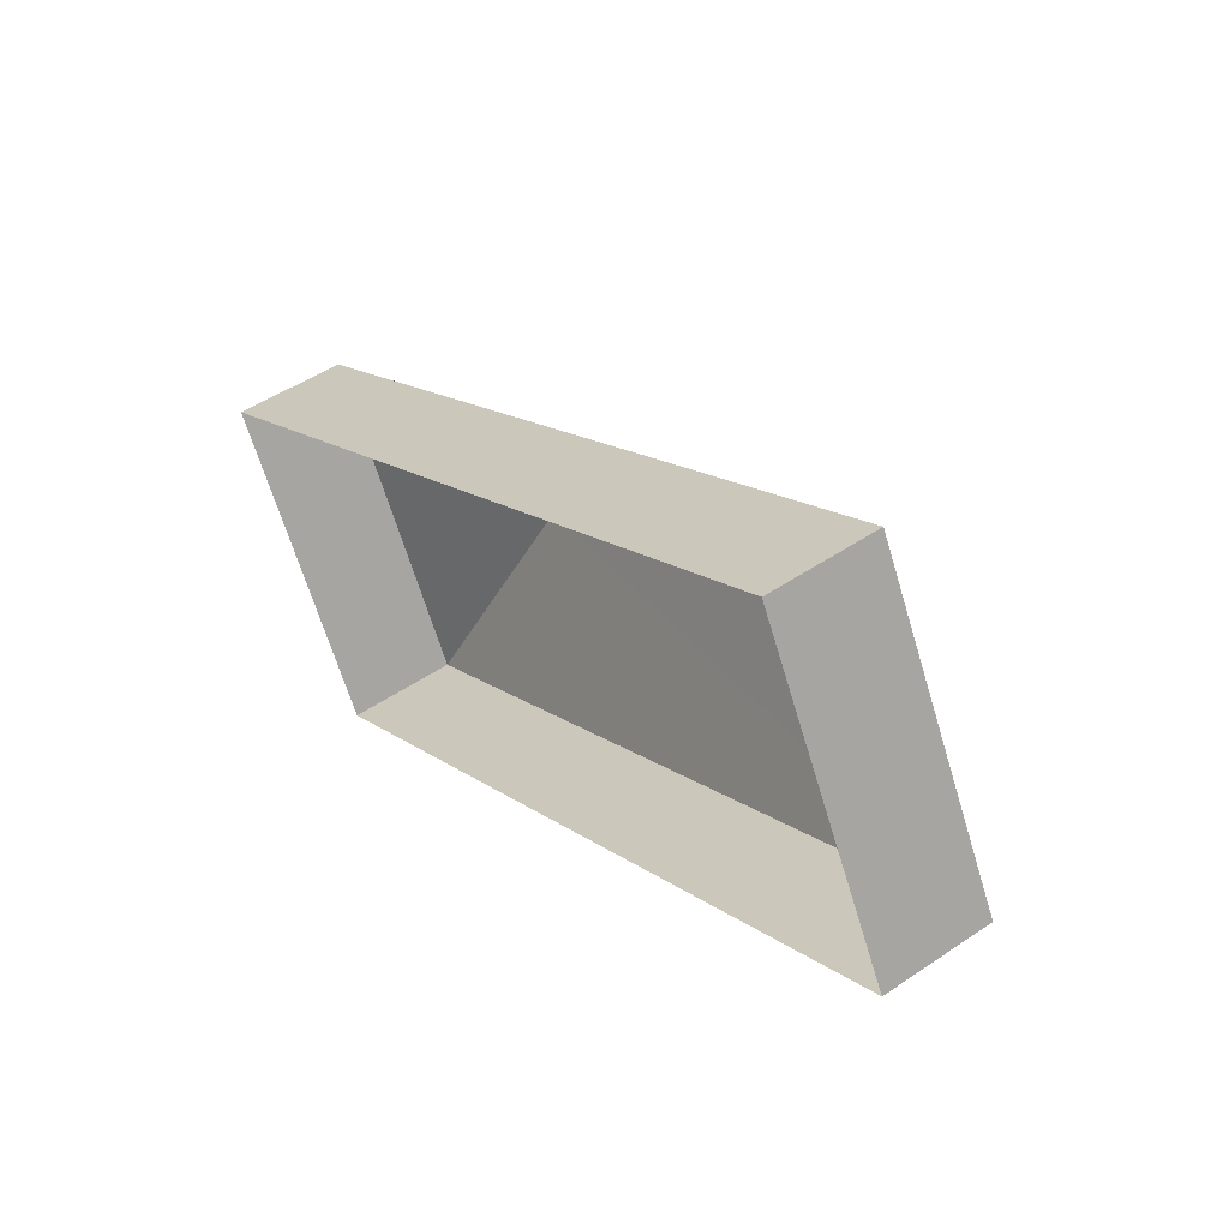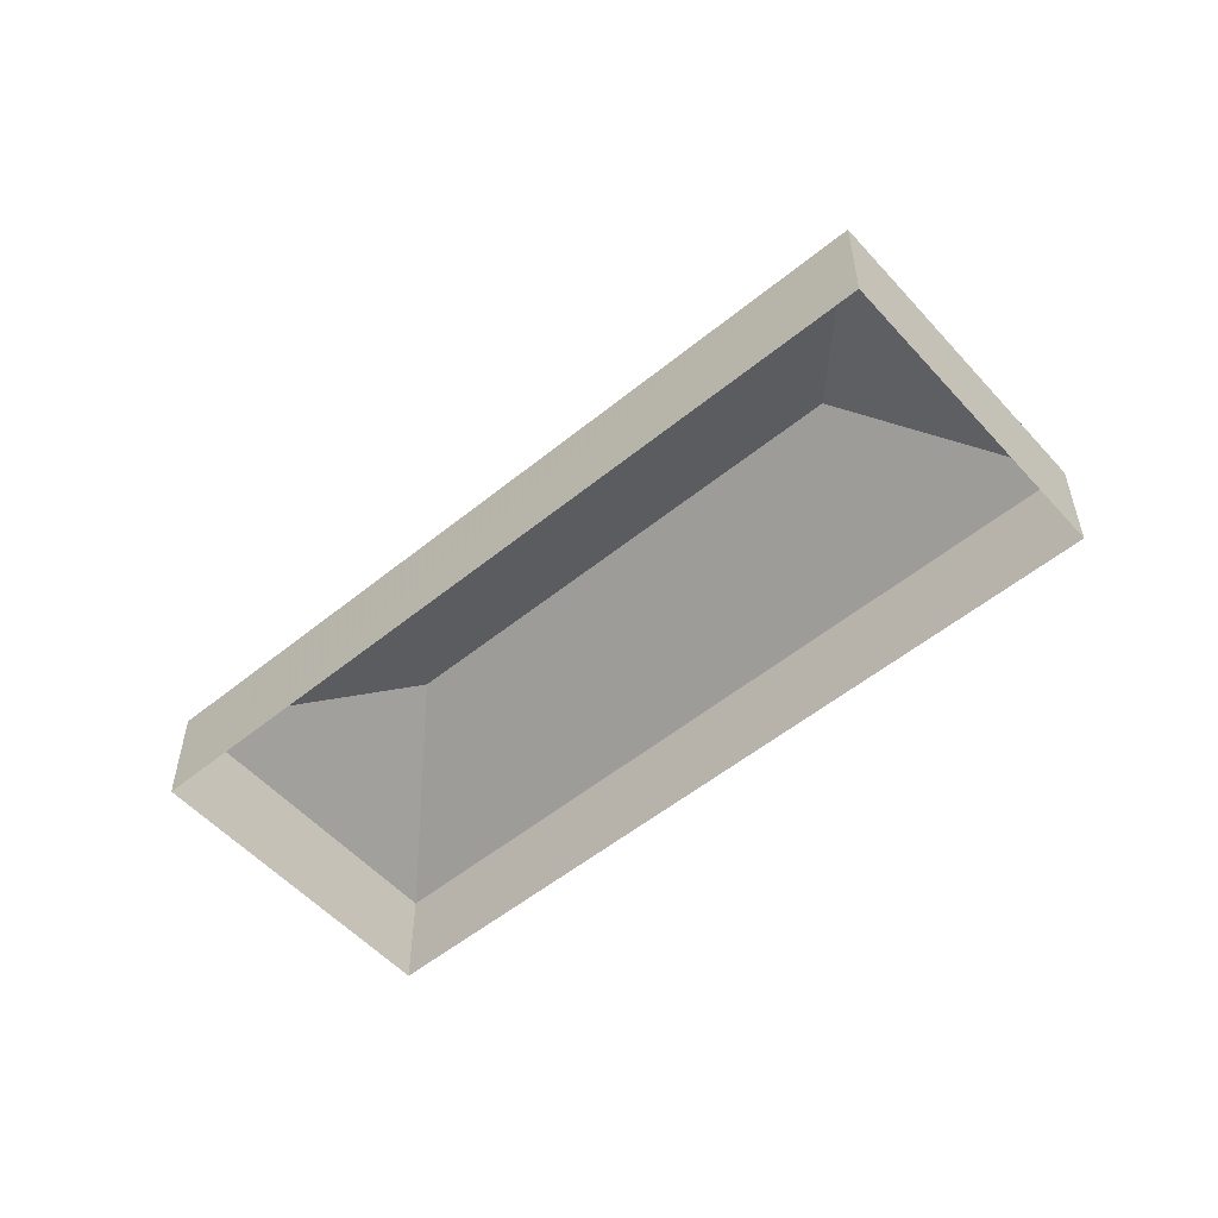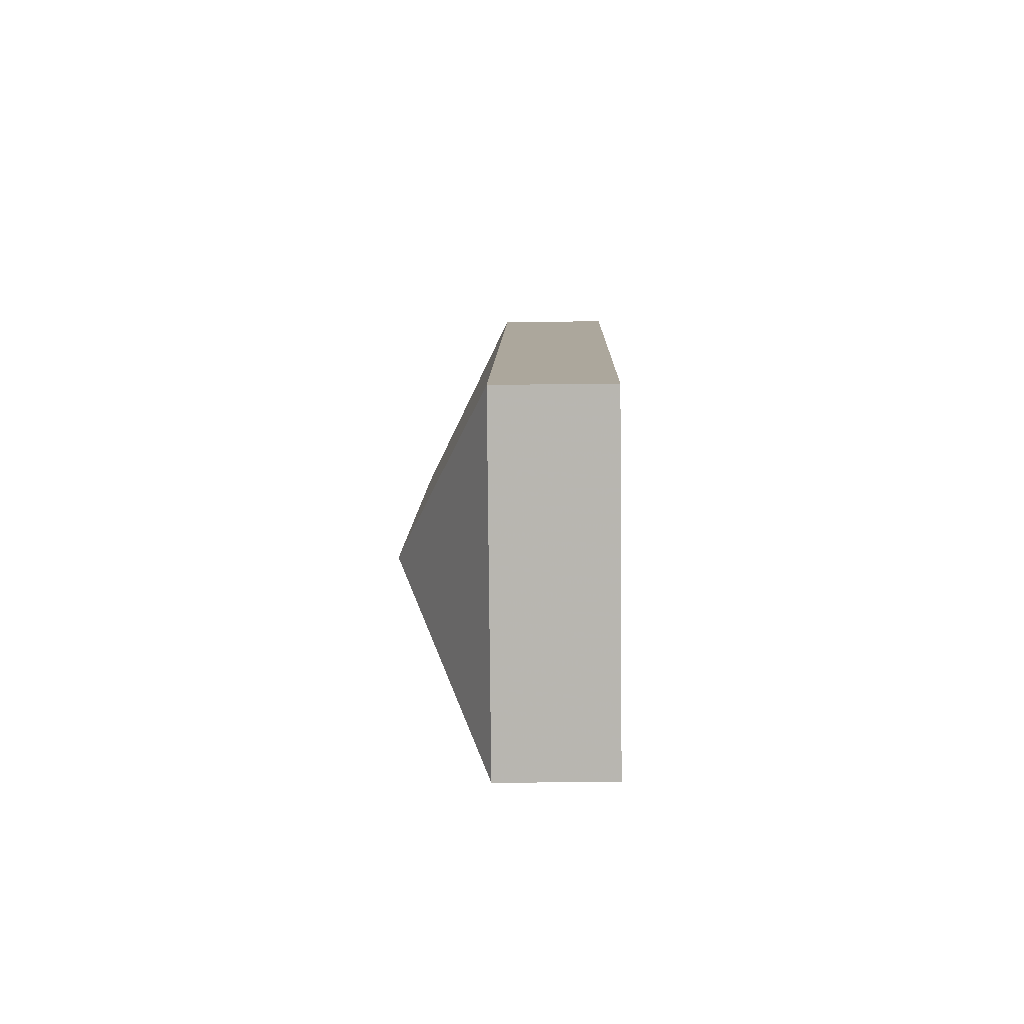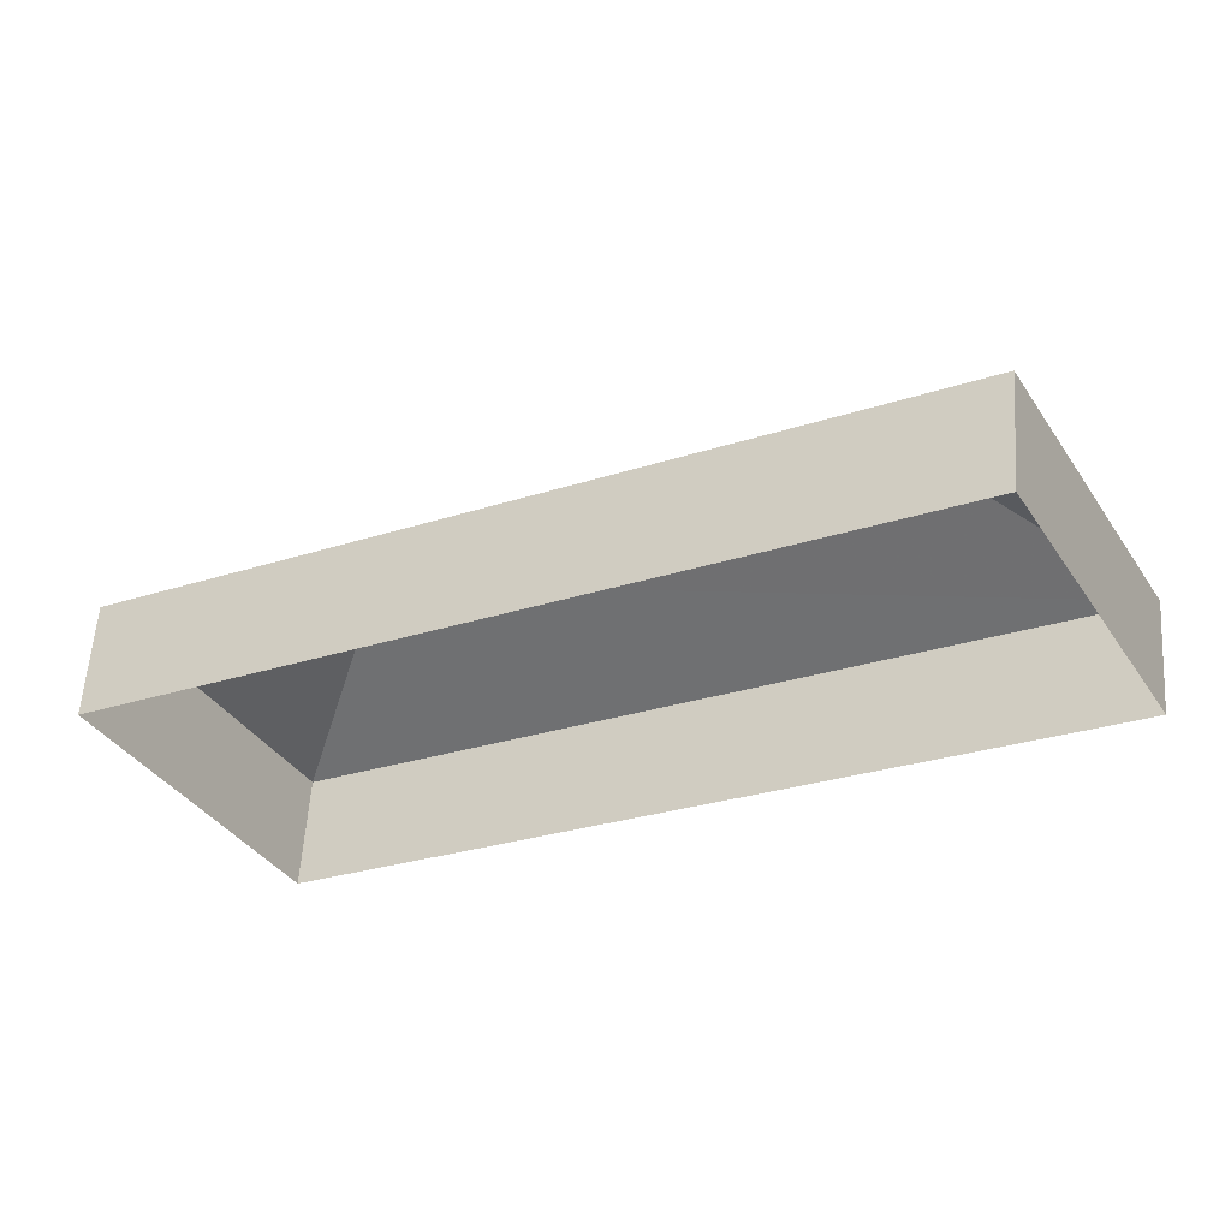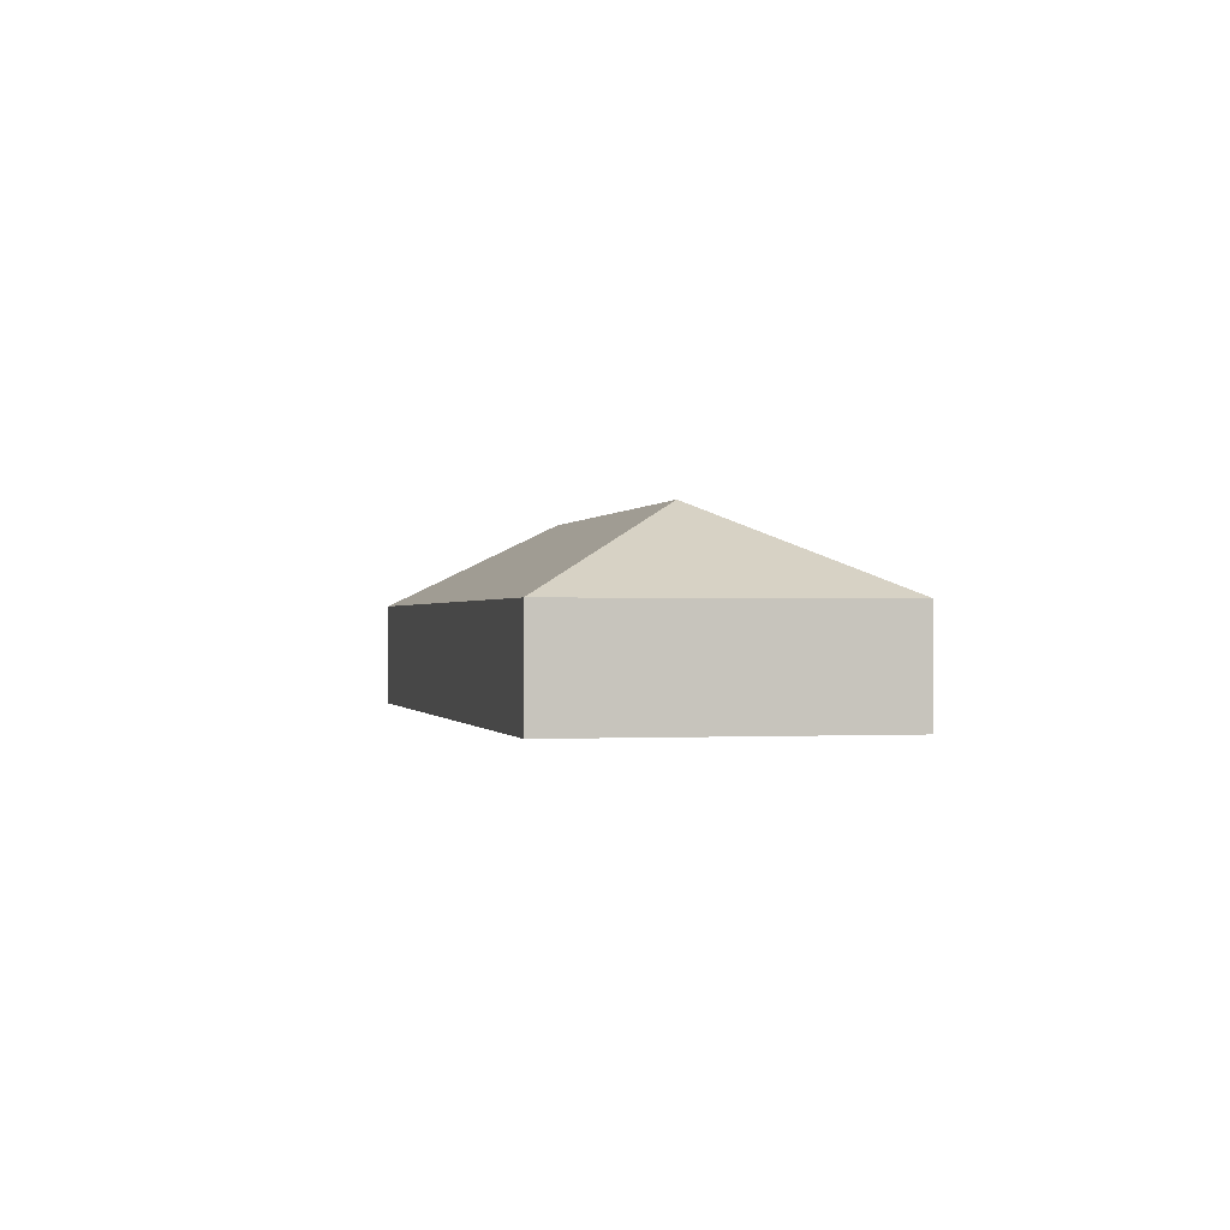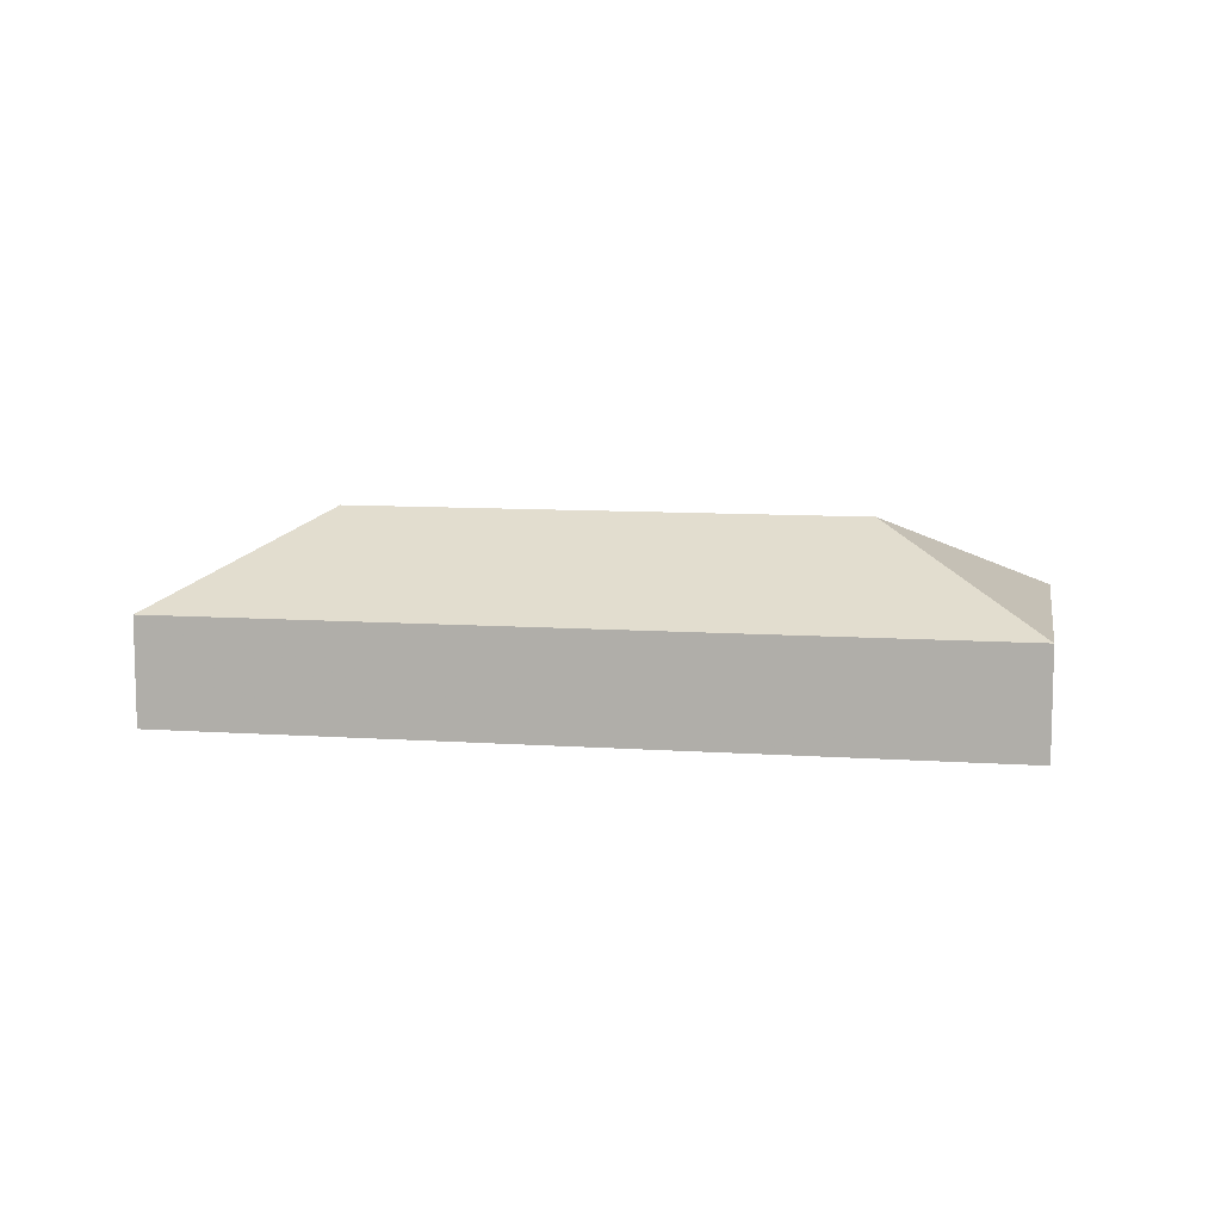
<metadata>
{"format":"obj","ext":"obj","renderer":"f3d","projection":"perspective","resolution":1024,"background":"white","views":[{"elev":48.4,"azim":-127.2,"up":"+Y"},{"elev":-53.9,"azim":-167.3,"up":"+Z"},{"elev":-19.8,"azim":91.2,"up":"+Y"},{"elev":57.4,"azim":-176.1,"up":"+Y"},{"elev":-0.3,"azim":49.1,"up":"+Z"},{"elev":9.6,"azim":-18.2,"up":"+Z"}]}
</metadata>
<code>
v -3.147e+05 4.131e+04 62.82
v -3.147e+05 4.134e+04 62.84
v -3.147e+05 4.133e+04 62.82
v -3.147e+05 4.133e+04 62.83
v -3.147e+05 4.132e+04 70.63
v -3.147e+05 4.131e+04 67.18
v -3.147e+05 4.133e+04 67.18
v -3.147e+05 4.133e+04 67.19
v -3.147e+05 4.133e+04 70.64
v -3.147e+05 4.134e+04 67.2
f 1 2 3
f 1 4 2
f 5 6 7
f 8 6 5
f 9 8 5
f 9 10 8
f 5 10 9
f 5 7 10
f 10 2 4
f 8 10 4
f 7 1 3
f 7 6 1
f 8 4 1
f 6 8 1
f 10 3 2
f 10 7 3

</code>
